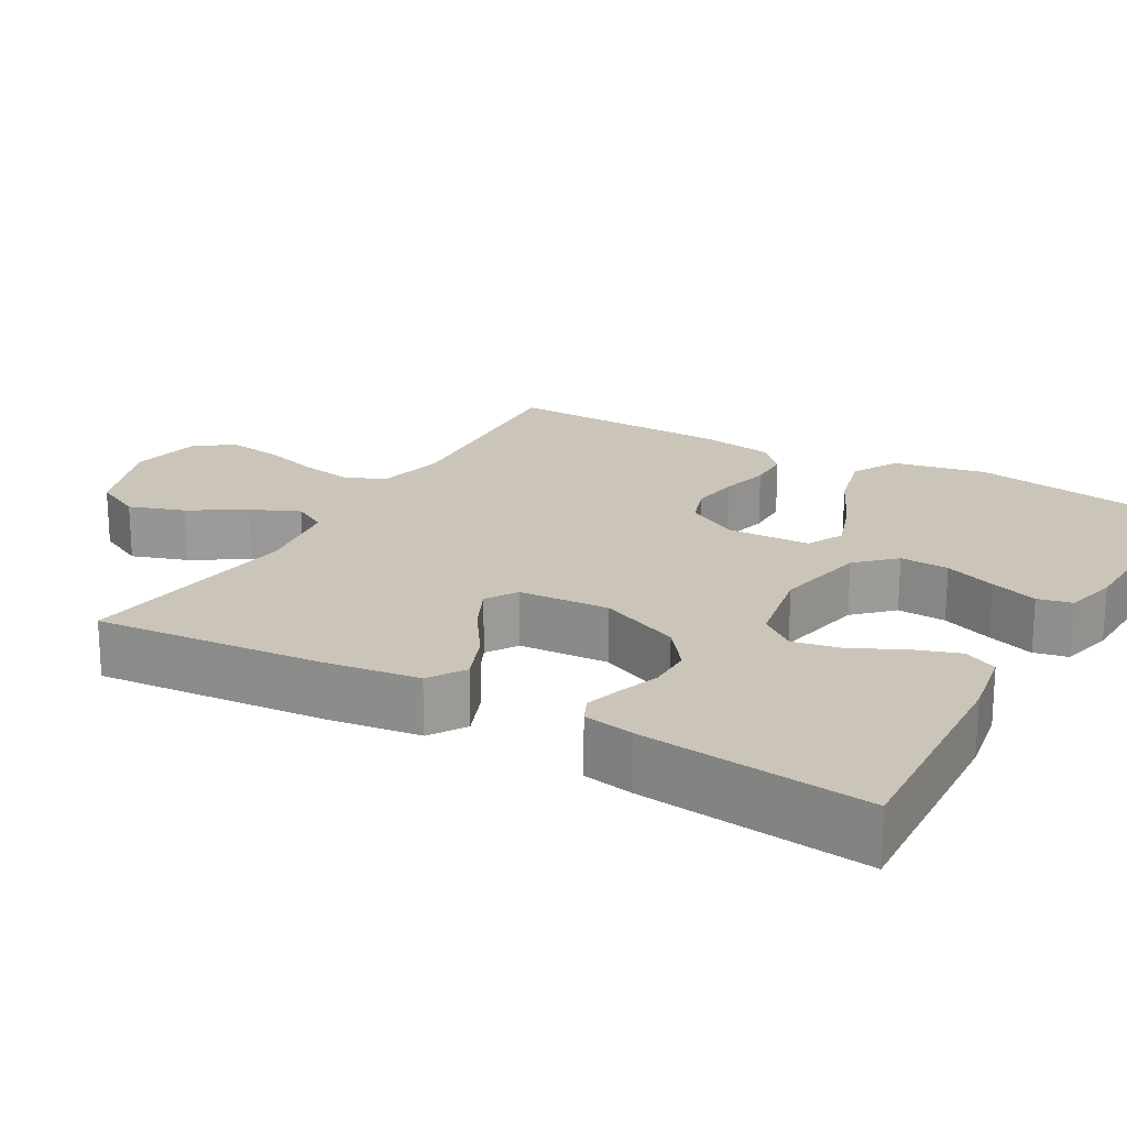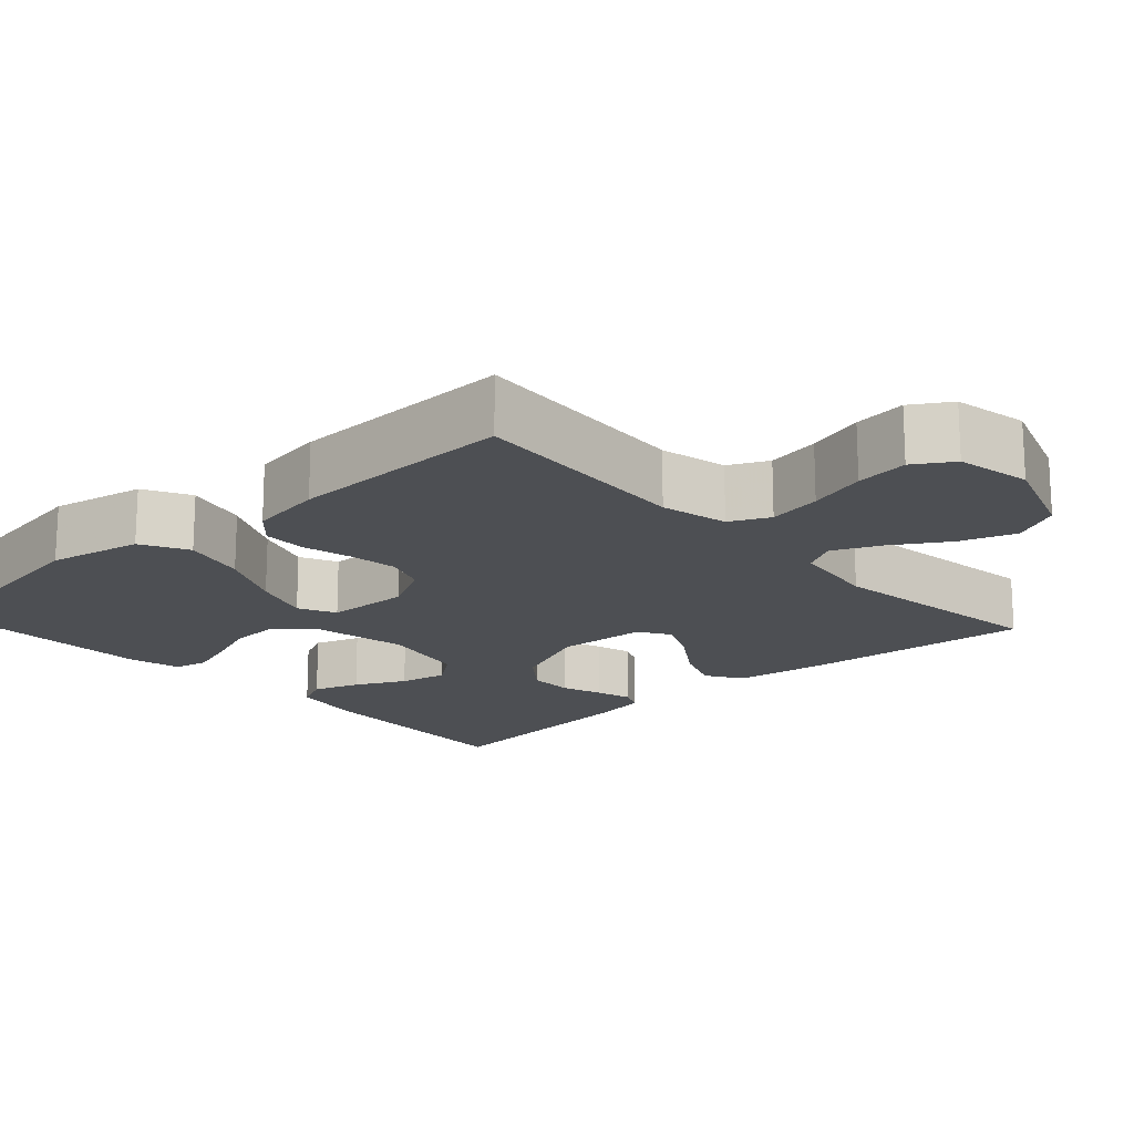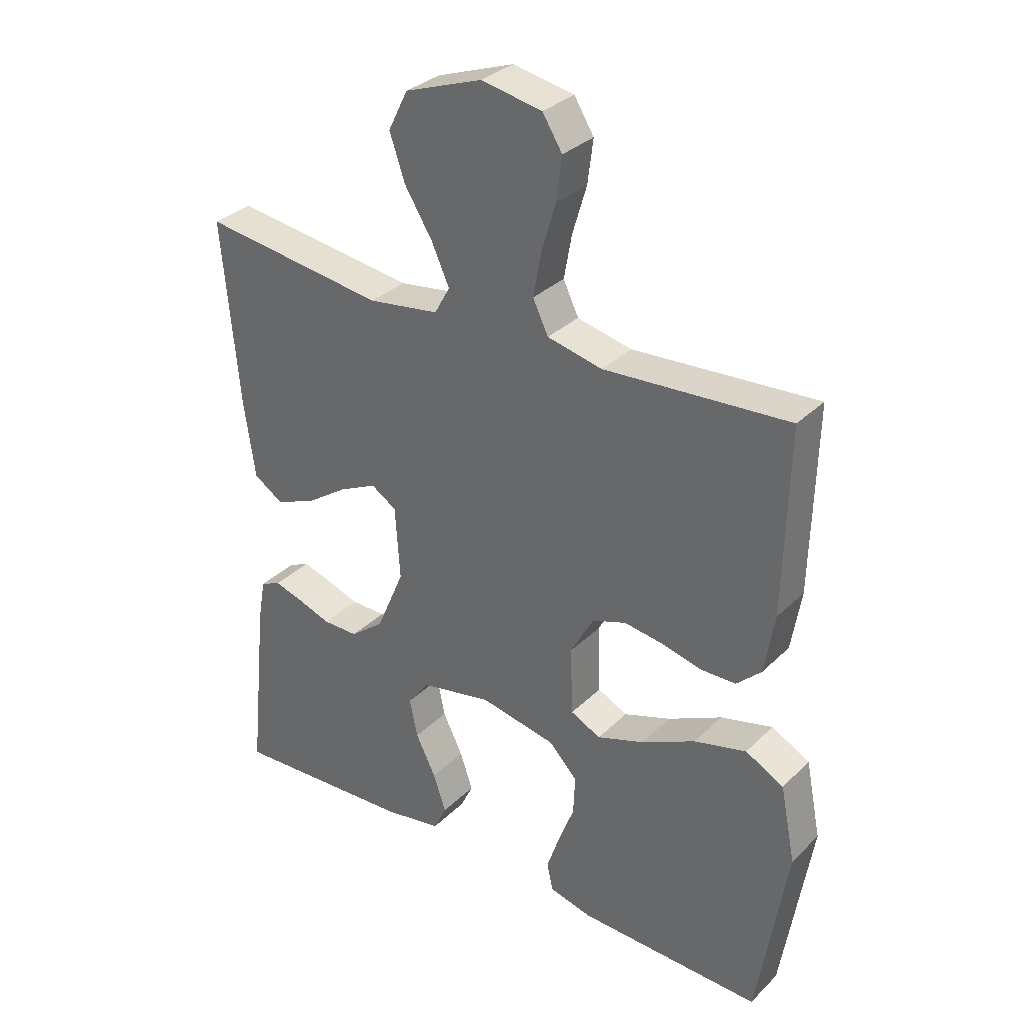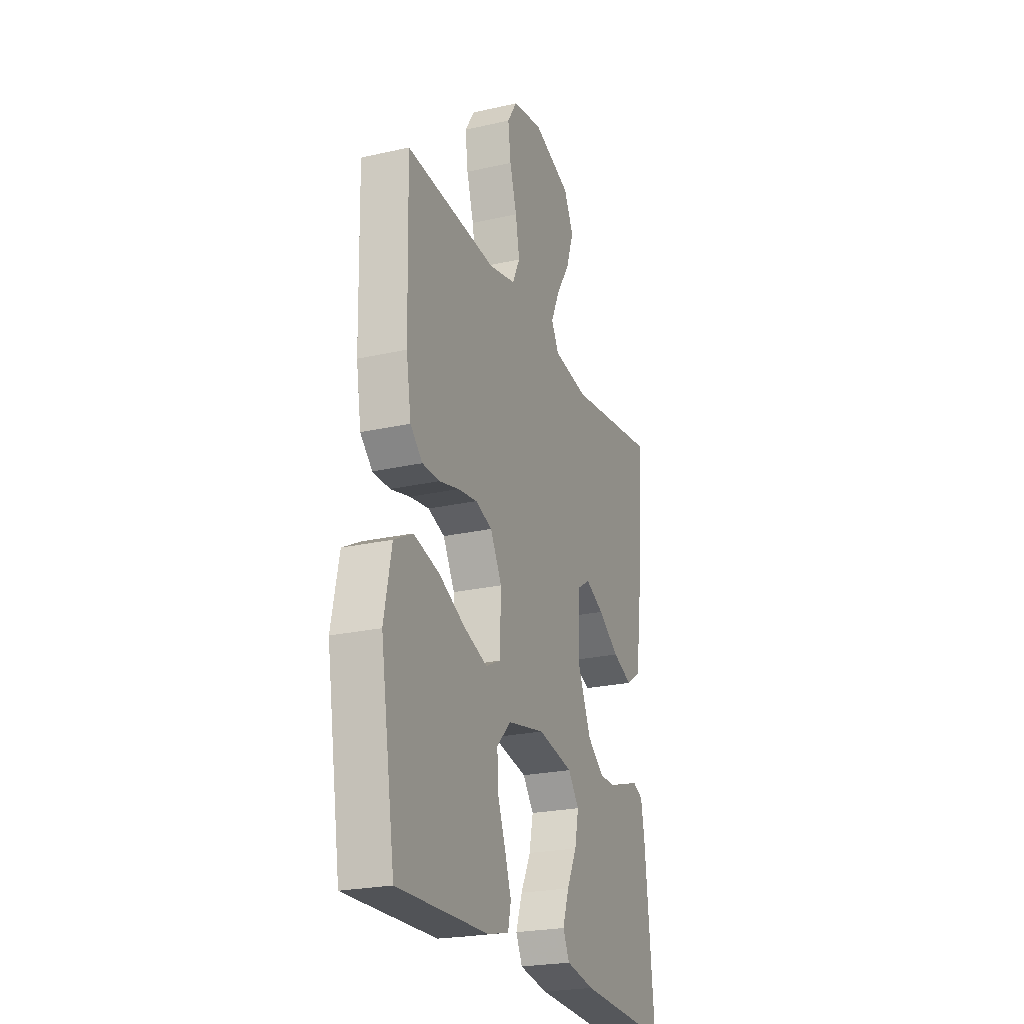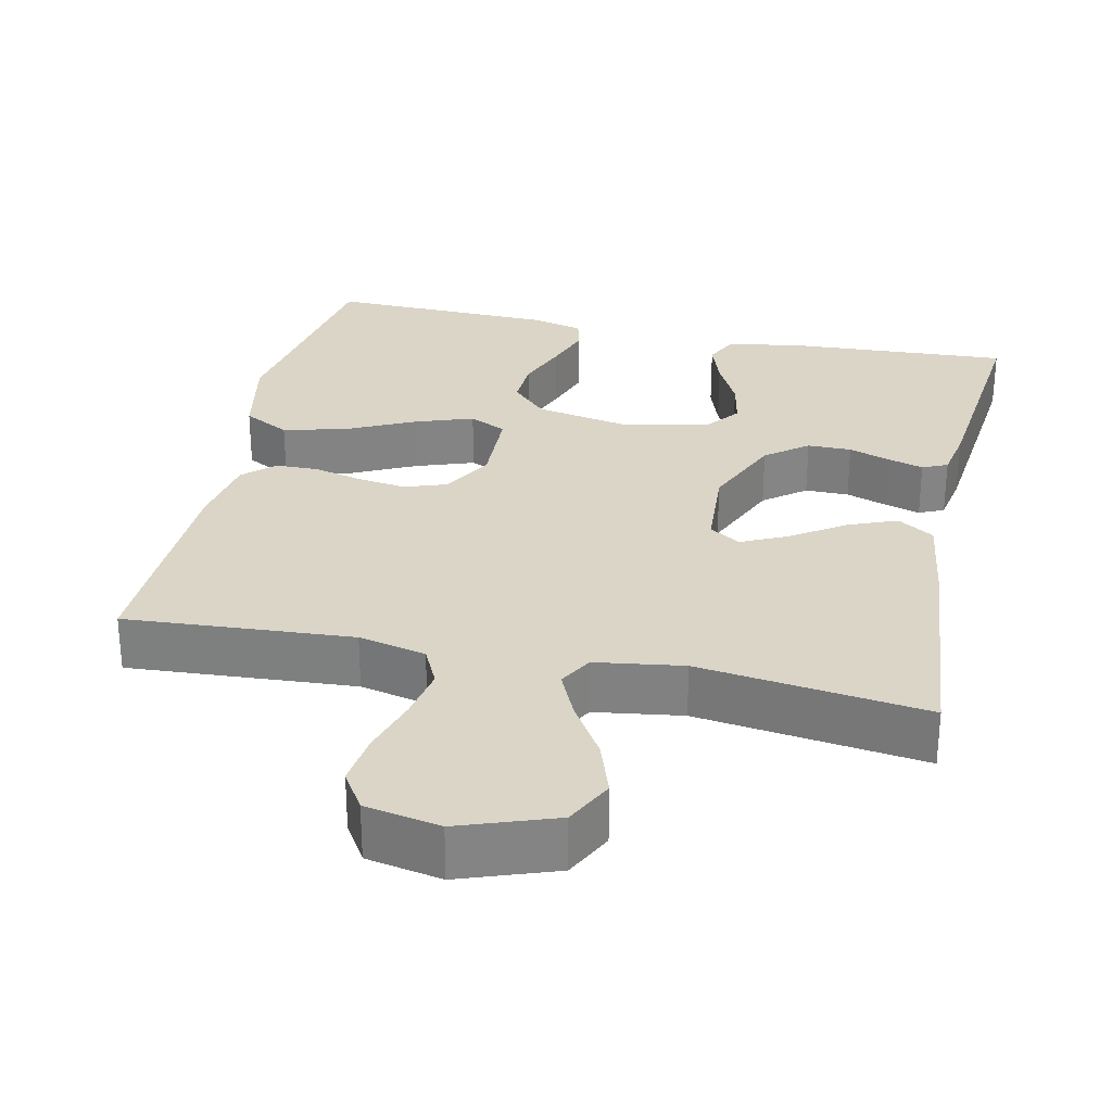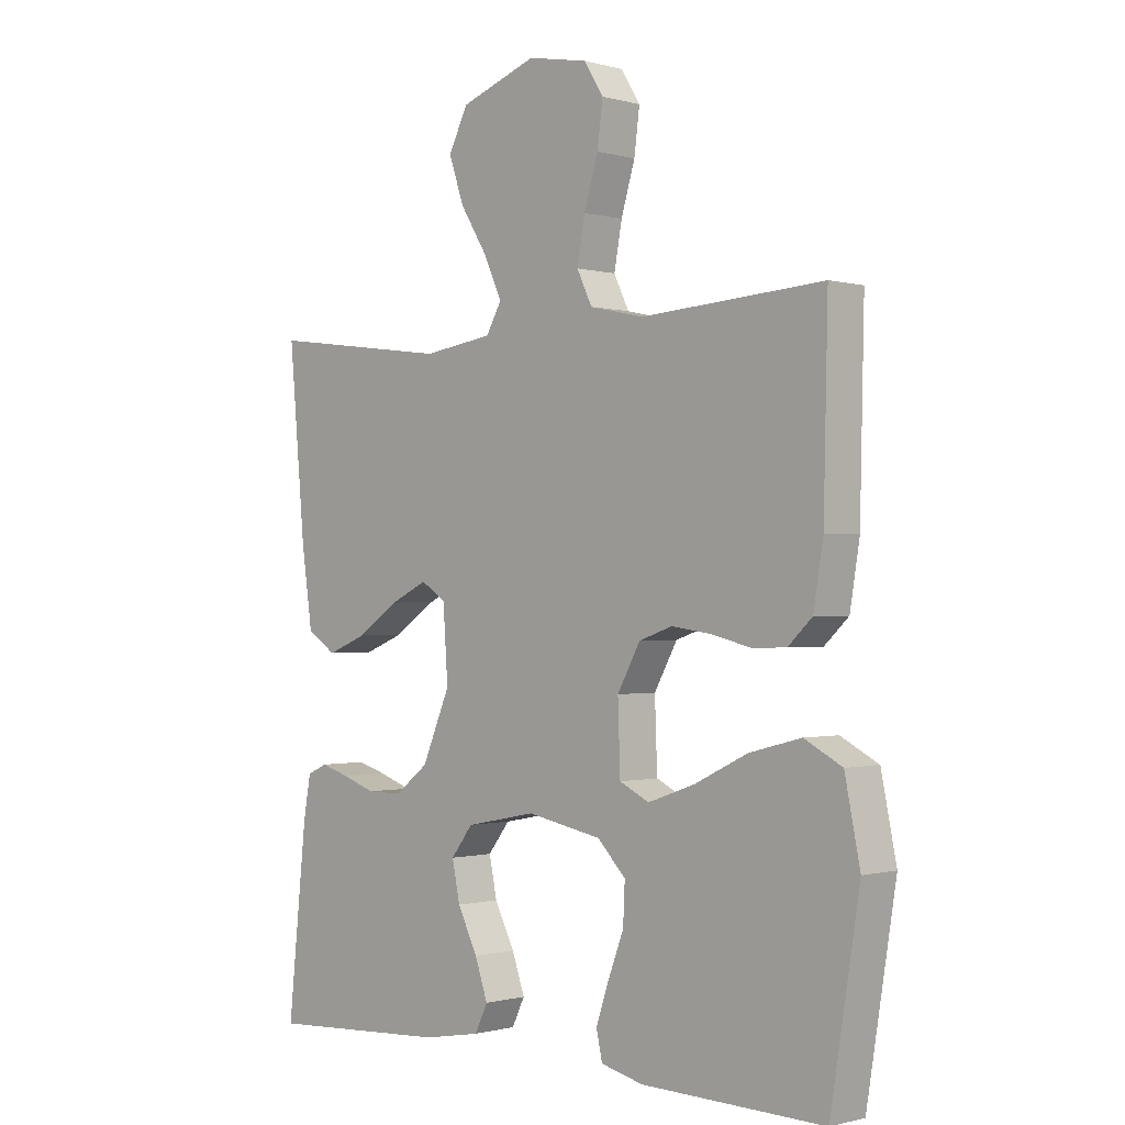
<metadata>
{"format":"obj","ext":"obj","renderer":"f3d","projection":"perspective","resolution":1024,"background":"white","views":[{"elev":20.3,"azim":120.0,"up":"+Y"},{"elev":-17.5,"azim":-47.6,"up":"+Y"},{"elev":32.2,"azim":-143.0,"up":"+Z"},{"elev":-23.6,"azim":-69.1,"up":"+Z"},{"elev":29.0,"azim":12.3,"up":"+Y"},{"elev":-0.7,"azim":-135.4,"up":"+Z"}]}
</metadata>
<code>
v -0.5 0.07 -0.5
v -0.548 0.07 -0.2
v -0.523 0.07 -0.076
v -0.461 0.07 -0.043
v -0.376 0.07 -0.065
v -0.288 0.07 -0.108
v -0.211 0.07 -0.135
v -0.162 0.07 -0.111
v -0.158 0.07 0
v -0.196 0.07 0.069
v -0.251 0.07 0.088
v -0.315 0.07 0.079
v -0.38 0.07 0.063
v -0.437 0.07 0.064
v -0.477 0.07 0.102
v -0.493 0.07 0.2
v -0.5 0.07 0.5
v -0.2 0.07 0.48
v -0.111 0.07 0.5
v -0.086 0.07 0.552
v -0.099 0.07 0.623
v -0.122 0.07 0.7
v -0.131 0.07 0.77
v -0.099 0.07 0.821
v 0 0.07 0.84
v 0.126 0.07 0.795
v 0.158 0.07 0.731
v 0.133 0.07 0.658
v 0.088 0.07 0.586
v 0.059 0.07 0.522
v 0.084 0.07 0.477
v 0.2 0.07 0.46
v 0.5 0.07 0.5
v 0.473 0.07 0.2
v 0.455 0.07 0.074
v 0.407 0.07 0.043
v 0.342 0.07 0.069
v 0.273 0.07 0.116
v 0.212 0.07 0.145
v 0.171 0.07 0.119
v 0.163 0.07 0
v 0.209 0.07 -0.108
v 0.264 0.07 -0.151
v 0.322 0.07 -0.151
v 0.377 0.07 -0.132
v 0.424 0.07 -0.118
v 0.457 0.07 -0.133
v 0.469 0.07 -0.2
v 0.5 0.07 -0.5
v 0.2 0.07 -0.483
v 0.106 0.07 -0.466
v 0.085 0.07 -0.422
v 0.106 0.07 -0.361
v 0.139 0.07 -0.295
v 0.152 0.07 -0.232
v 0.116 0.07 -0.185
v 0 0.07 -0.162
v -0.123 0.07 -0.186
v -0.17 0.07 -0.234
v -0.167 0.07 -0.299
v -0.141 0.07 -0.367
v -0.12 0.07 -0.43
v -0.13 0.07 -0.475
v -0.2 0.07 -0.492
v -0.5 0 -0.5
v -0.548 0 -0.2
v -0.523 0 -0.076
v -0.461 0 -0.043
v -0.376 0 -0.065
v -0.288 0 -0.108
v -0.211 0 -0.135
v -0.162 0 -0.111
v -0.158 0 0
v -0.196 0 0.069
v -0.251 0 0.088
v -0.315 0 0.079
v -0.38 0 0.063
v -0.437 0 0.064
v -0.477 0 0.102
v -0.493 0 0.2
v -0.5 0 0.5
v -0.2 0 0.48
v -0.111 0 0.5
v -0.086 0 0.552
v -0.099 0 0.623
v -0.122 0 0.7
v -0.131 0 0.77
v -0.099 0 0.821
v 0 0 0.84
v 0.126 0 0.795
v 0.158 0 0.731
v 0.133 0 0.658
v 0.088 0 0.586
v 0.059 0 0.522
v 0.084 0 0.477
v 0.2 0 0.46
v 0.5 0 0.5
v 0.473 0 0.2
v 0.455 0 0.074
v 0.407 0 0.043
v 0.342 0 0.069
v 0.273 0 0.116
v 0.212 0 0.145
v 0.171 0 0.119
v 0.163 0 0
v 0.209 0 -0.108
v 0.264 0 -0.151
v 0.322 0 -0.151
v 0.377 0 -0.132
v 0.424 0 -0.118
v 0.457 0 -0.133
v 0.469 0 -0.2
v 0.5 0 -0.5
v 0.2 0 -0.483
v 0.106 0 -0.466
v 0.085 0 -0.422
v 0.106 0 -0.361
v 0.139 0 -0.295
v 0.152 0 -0.232
v 0.116 0 -0.185
v 0 0 -0.162
v -0.123 0 -0.186
v -0.17 0 -0.234
v -0.167 0 -0.299
v -0.141 0 -0.367
v -0.12 0 -0.43
v -0.13 0 -0.475
v -0.2 0 -0.492
f 4 5 6
f 3 4 6
f 2 3 6
f 1 2 6
f 64 1 6
f 63 64 6
f 62 63 6
f 61 62 6
f 60 61 6
f 59 60 6 7
f 58 59 7 8
f 57 58 8 9
f 56 57 9 10
f 52 53 54
f 51 52 54
f 50 51 54
f 49 50 54
f 48 49 54
f 47 48 54
f 46 47 54
f 45 46 54
f 44 45 54
f 43 44 54 55
f 42 43 55 56
f 36 37 38
f 35 36 38
f 34 35 38
f 33 34 38
f 32 33 38
f 31 32 38 39
f 30 31 39 40
f 27 28 29
f 26 27 29
f 25 26 29
f 24 25 29
f 23 24 29
f 22 23 29
f 21 22 29
f 20 21 29 30
f 30 40 41
f 20 30 41
f 19 20 41
f 16 17 18
f 15 16 18
f 14 15 18
f 13 14 18
f 12 13 18
f 11 12 18 19
f 42 56 10
f 41 42 10
f 19 41 10
f 10 11 19
f 70 69 68
f 70 68 67
f 70 67 66
f 70 66 65
f 70 65 128
f 70 128 127
f 70 127 126
f 70 126 125
f 70 125 124
f 71 70 124 123
f 72 71 123 122
f 73 72 122 121
f 74 73 121 120
f 118 117 116
f 118 116 115
f 118 115 114
f 118 114 113
f 118 113 112
f 118 112 111
f 118 111 110
f 118 110 109
f 118 109 108
f 119 118 108 107
f 120 119 107 106
f 102 101 100
f 102 100 99
f 102 99 98
f 102 98 97
f 102 97 96
f 103 102 96 95
f 104 103 95 94
f 93 92 91
f 93 91 90
f 93 90 89
f 93 89 88
f 93 88 87
f 93 87 86
f 93 86 85
f 94 93 85 84
f 105 104 94
f 105 94 84
f 105 84 83
f 82 81 80
f 82 80 79
f 82 79 78
f 82 78 77
f 82 77 76
f 83 82 76 75
f 74 120 106
f 74 106 105
f 74 105 83
f 83 75 74
f 1 65 66 2
f 2 66 67 3
f 3 67 68 4
f 4 68 69 5
f 5 69 70 6
f 6 70 71 7
f 7 71 72 8
f 8 72 73 9
f 9 73 74 10
f 10 74 75 11
f 11 75 76 12
f 12 76 77 13
f 13 77 78 14
f 14 78 79 15
f 15 79 80 16
f 16 80 81 17
f 17 81 82 18
f 18 82 83 19
f 19 83 84 20
f 20 84 85 21
f 21 85 86 22
f 22 86 87 23
f 23 87 88 24
f 24 88 89 25
f 25 89 90 26
f 26 90 91 27
f 27 91 92 28
f 28 92 93 29
f 29 93 94 30
f 30 94 95 31
f 31 95 96 32
f 32 96 97 33
f 33 97 98 34
f 34 98 99 35
f 35 99 100 36
f 36 100 101 37
f 37 101 102 38
f 38 102 103 39
f 39 103 104 40
f 40 104 105 41
f 41 105 106 42
f 42 106 107 43
f 43 107 108 44
f 44 108 109 45
f 45 109 110 46
f 46 110 111 47
f 47 111 112 48
f 48 112 113 49
f 49 113 114 50
f 50 114 115 51
f 51 115 116 52
f 52 116 117 53
f 53 117 118 54
f 54 118 119 55
f 55 119 120 56
f 56 120 121 57
f 57 121 122 58
f 58 122 123 59
f 59 123 124 60
f 60 124 125 61
f 61 125 126 62
f 62 126 127 63
f 63 127 128 64
f 64 128 65 1

</code>
